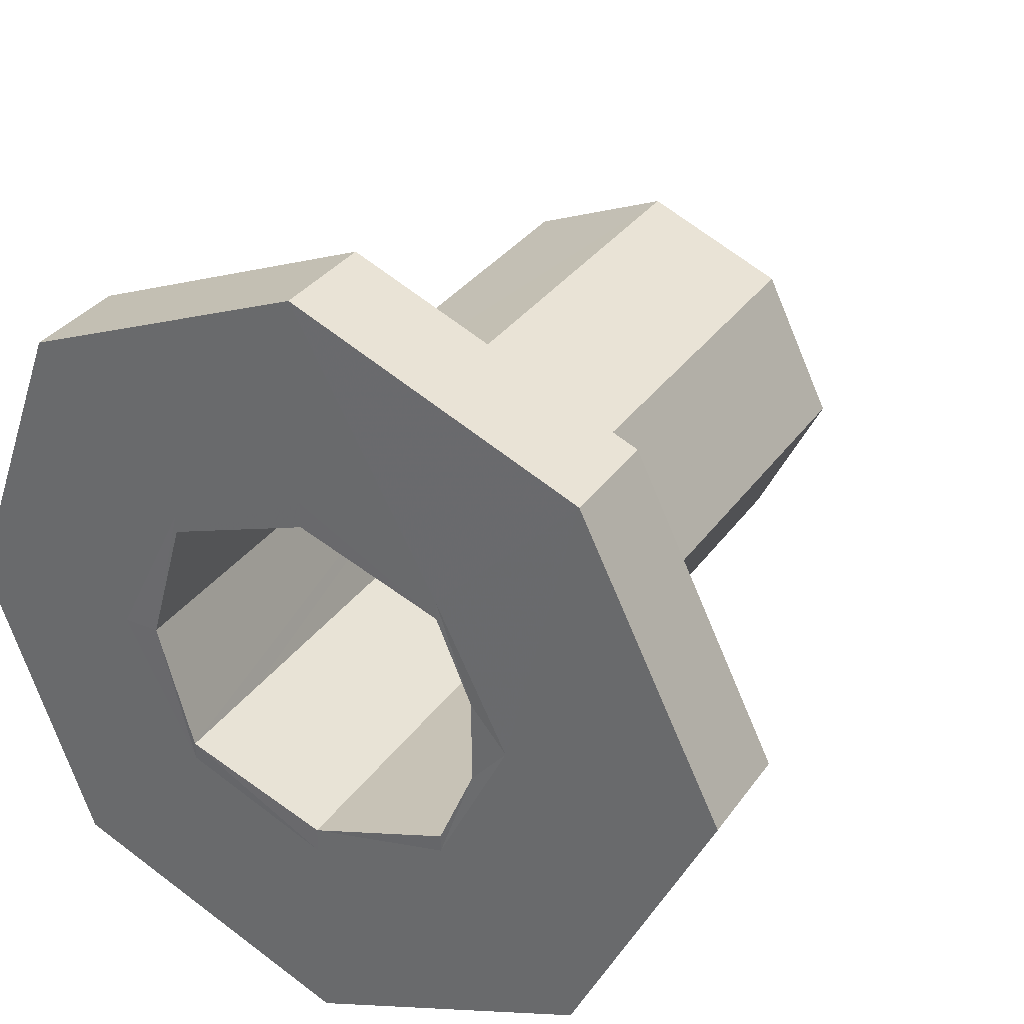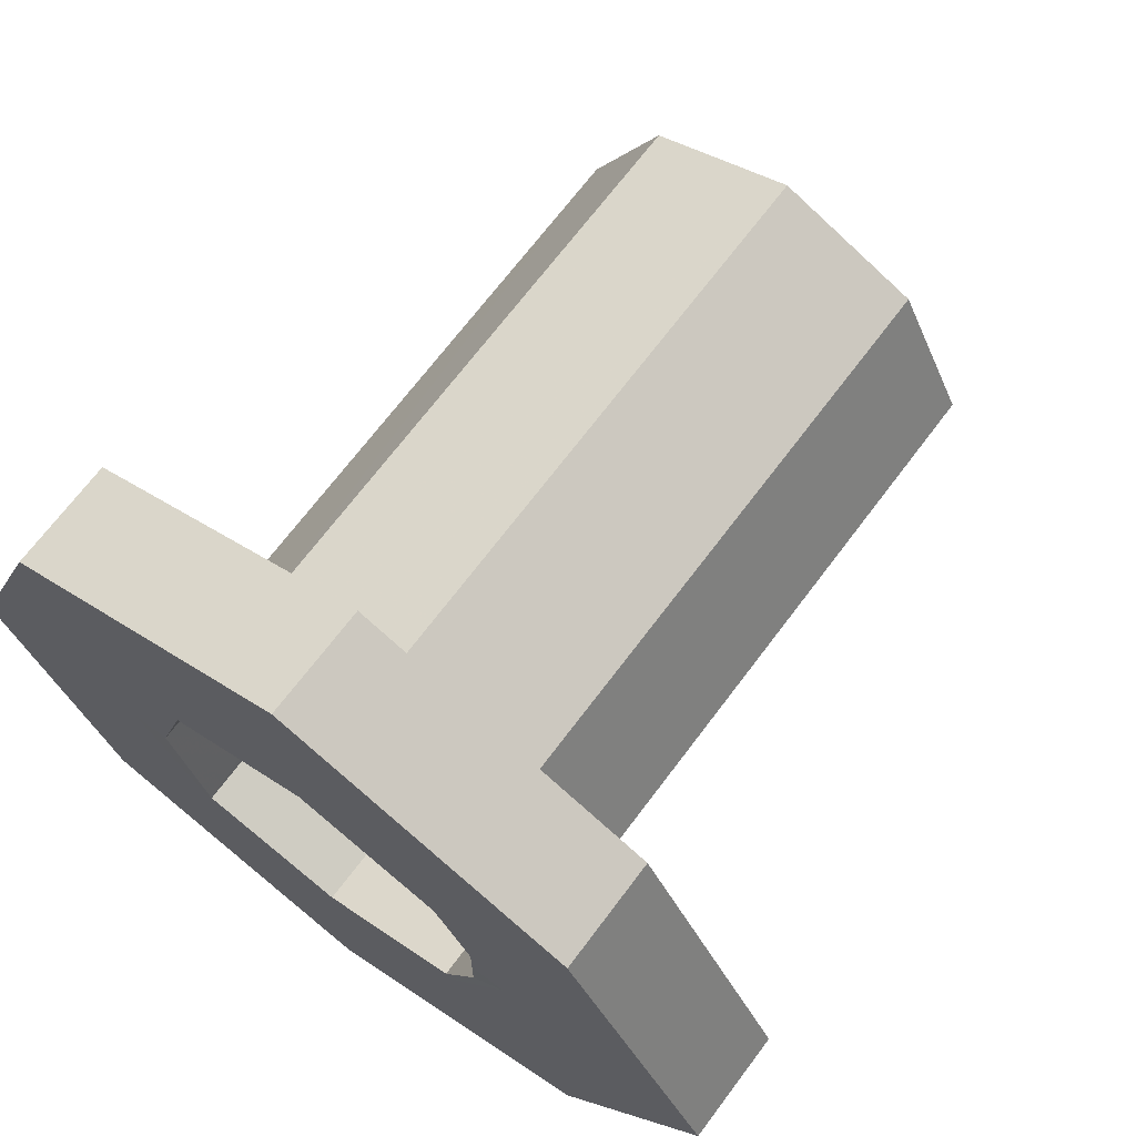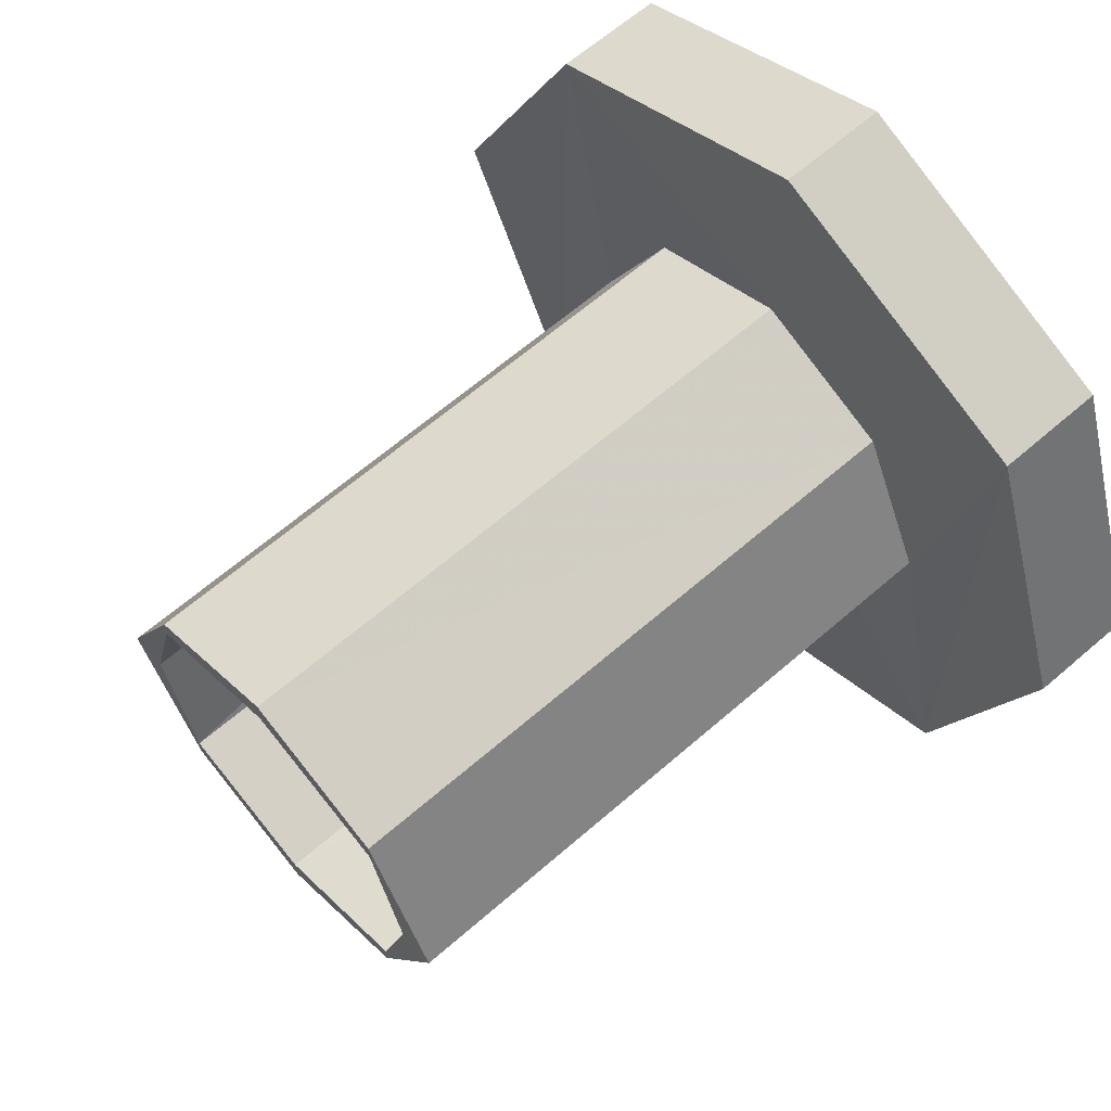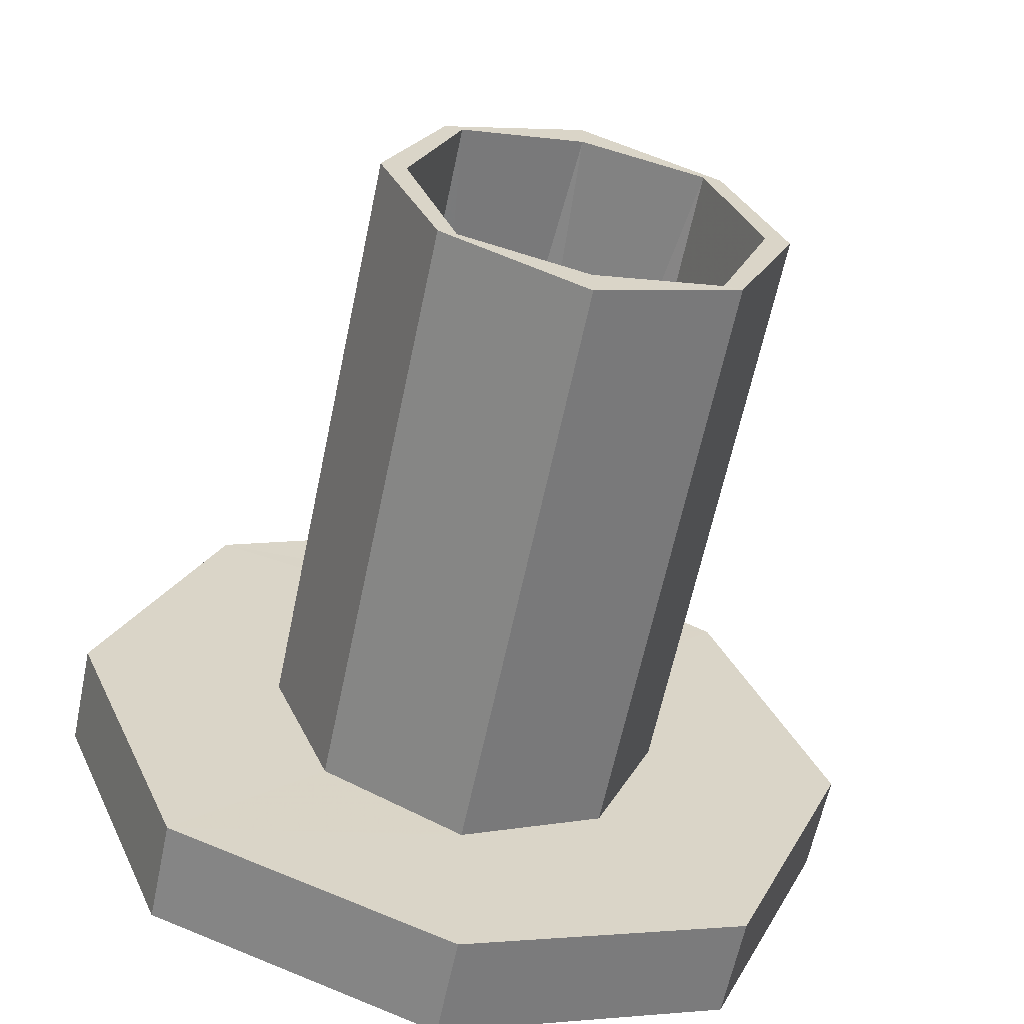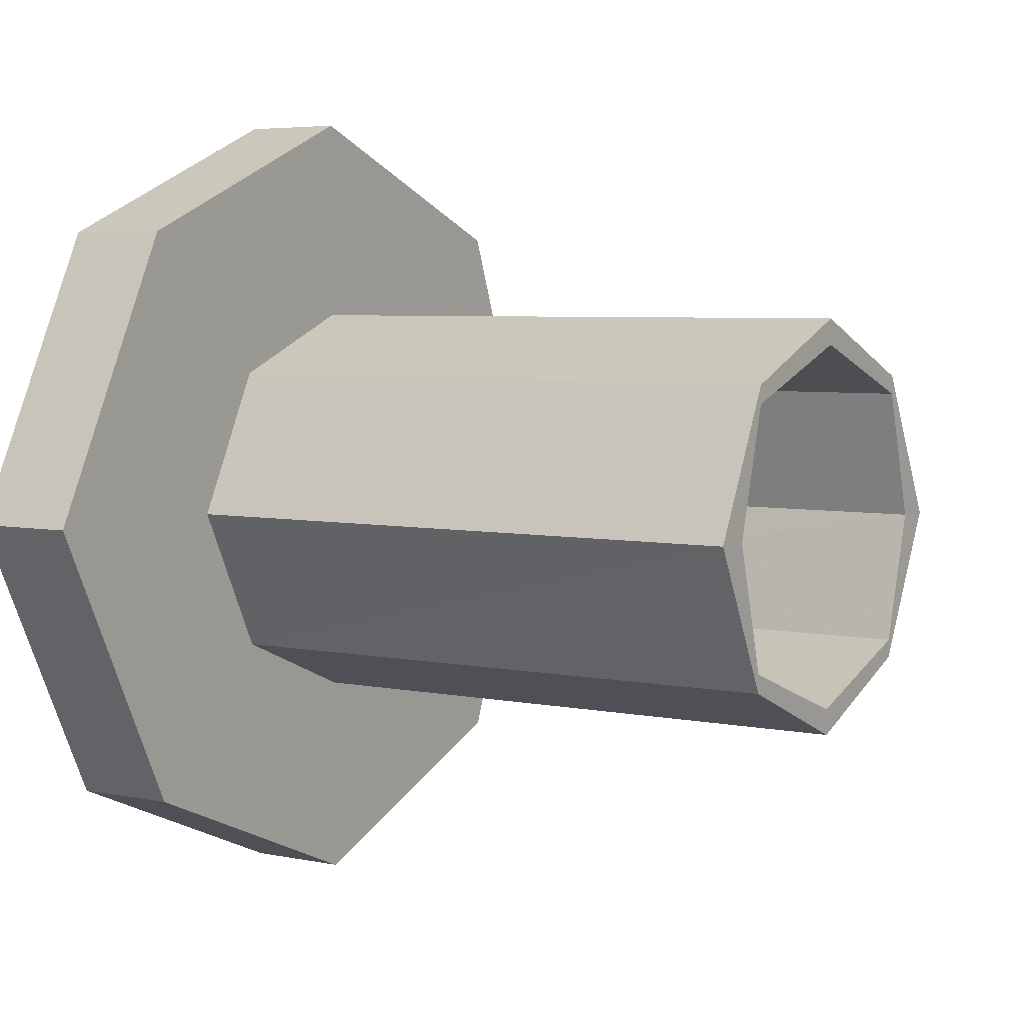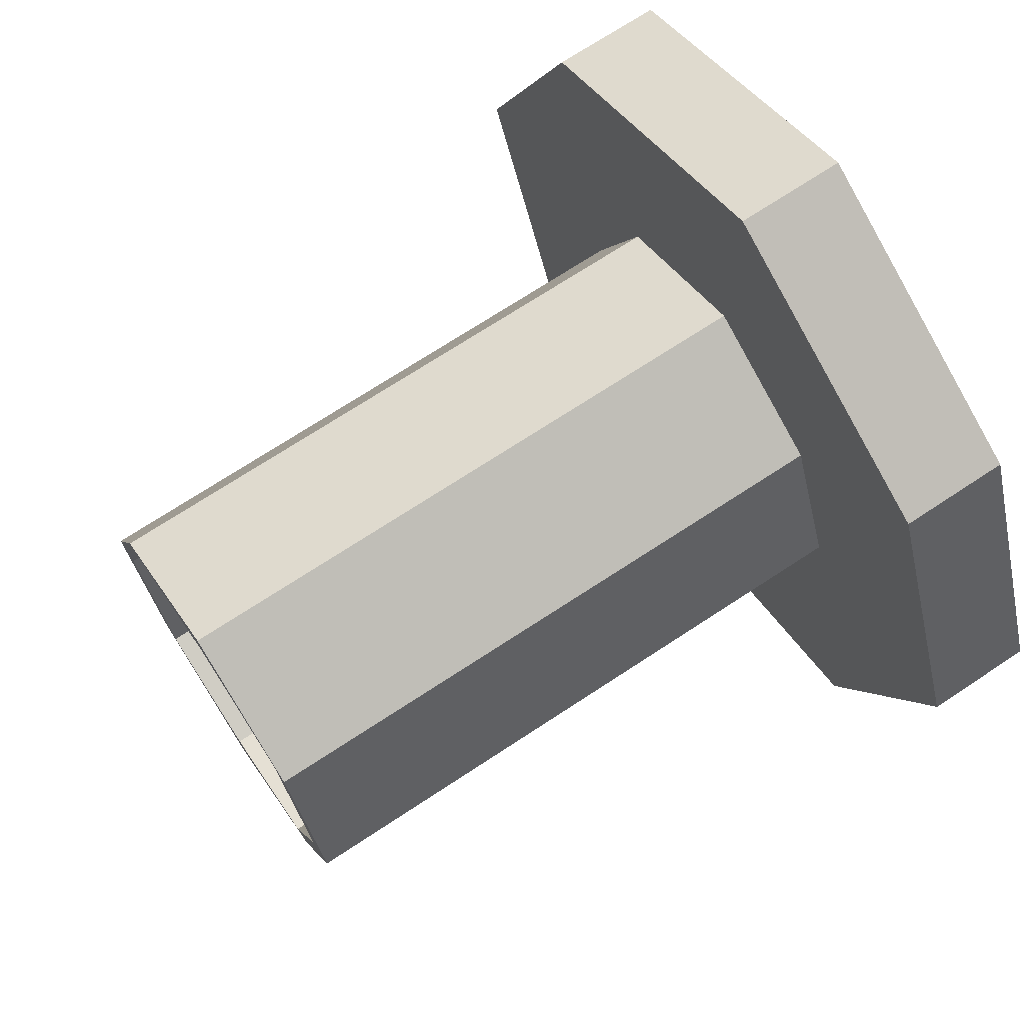
<metadata>
{"format":"obj","ext":"obj","renderer":"f3d","projection":"perspective","resolution":1024,"background":"white","views":[{"elev":32.9,"azim":119.7,"up":"+Z"},{"elev":69.5,"azim":126.9,"up":"+Z"},{"elev":63.0,"azim":-41.5,"up":"+Z"},{"elev":-62.0,"azim":-101.8,"up":"+Y"},{"elev":5.0,"azim":-146.6,"up":"+Z"},{"elev":70.9,"azim":-33.4,"up":"+Y"}]}
</metadata>
<code>
o 13078
v 2180 1878 7.73
v 2180 1878 7.892
v 2180 1878 7.811
v 2180 1878 7.926
v 2180 1878 7.926
v 2180 1878 7.811
v 2180 1878 7.73
v 2180 1878 7.892
v 2180 1878 7.811
v 2180 1878 7.892
v 2180 1878 7.892
v 2180 1878 7.851
v 2180 1878 7.868
v 2180 1878 7.851
v 2180 1878 7.811
v 2180 1878 7.851
v 2180 1878 7.771
v 2180 1878 7.811
v 2180 1878 7.868
v 2180 1878 7.851
v 2180 1878 7.868
v 2180 1878 7.851
v 2180 1878 7.73
v 2180 1878 7.811
v 2180 1878 7.851
v 2180 1878 7.811
v 2180 1878 7.771
v 2180 1878 7.811
v 2180 1878 7.846
v 2180 1878 7.861
v 2180 1878 7.846
v 2180 1878 7.811
v 2180 1878 7.823
v 2180 1878 7.776
v 2180 1878 7.799
v 2180 1878 7.811
v 2180 1878 7.851
v 2180 1878 7.811
v 2180 1878 7.776
v 2180 1878 7.776
v 2180 1878 7.846
v 2180 1878 7.811
v 2180 1878 7.761
v 2180 1878 7.761
v 2180 1878 7.811
v 2180 1878 7.846
v 2180 1878 7.861
v 2180 1878 7.861
v 2180 1878 7.846
v 2180 1878 7.846
v 2180 1878 7.861
v 2180 1878 7.846
v 2180 1878 7.846
v 2180 1878 7.861
v 2180 1878 7.846
v 2180 1878 7.851
v 2180 1878 7.868
v 2180 1878 7.851
v 2180 1878 7.851
v 2180 1878 7.868
v 2180 1878 7.811
v 2180 1878 7.811
v 2180 1878 7.799
v 2180 1878 7.811
v 2180 1878 7.811
v 2180 1878 7.823
v 2180 1878 7.811
v 2180 1878 7.771
v 2180 1878 7.771
v 2180 1878 7.754
v 2180 1878 7.771
v 2180 1878 7.754
v 2180 1878 7.771
v 2180 1878 7.811
v 2180 1878 7.811
v 2180 1878 7.754
v 2180 1878 7.776
v 2180 1878 7.761
v 2180 1878 7.776
v 2180 1878 7.771
v 2180 1878 7.776
v 2180 1878 7.811
v 2180 1878 7.811
v 2180 1878 7.851
v 2180 1878 7.892
v 2180 1878 7.926
v 2180 1878 7.892
v 2180 1878 7.892
v 2180 1878 7.892
v 2180 1878 7.926
v 2180 1878 7.73
v 2180 1878 7.811
v 2180 1878 7.696
v 2180 1878 7.73
v 2180 1878 7.771
v 2180 1878 7.811
v 2180 1878 7.811
v 2180 1878 7.892
v 2180 1878 7.73
v 2180 1878 7.811
v 2180 1878 7.696
v 2180 1878 7.696
v 2180 1878 7.73
v 2180 1878 7.73
v 2180 1878 7.811
v 2180 1878 7.892
v 2180 1878 7.811
v 2180 1878 7.892
v 2180 1878 7.811
v 2180 1878 7.851
v 2180 1878 7.771
v 2180 1878 7.754
v 2180 1878 7.823
v 2180 1878 7.799
v 2180 1878 7.846
v 2180 1878 7.846
v 2180 1878 7.776
v 2180 1878 7.761
v 2180 1878 7.776
v 2180 1878 7.776
v 2180 1878 7.771
v 2180 1878 7.761
v 2180 1878 7.776
v 2180 1878 7.776
v 2180 1878 7.754
v 2180 1878 7.771
v 2180 1878 7.811
v 2180 1878 7.771
v 2180 1878 7.811
v 2180 1878 7.754
v 2180 1878 7.771
v 2180 1878 7.696
v 2180 1878 7.811
v 2180 1878 7.771
v 2180 1878 7.811
v 2180 1878 7.696
v 2180 1878 7.73
v 2180 1878 7.73
v 2180 1878 7.892
v 2180 1878 7.811
v 2180 1878 7.811
v 2180 1878 7.73
v 2180 1878 7.811
v 2180 1878 7.926
v 2180 1878 7.851
v 2180 1878 7.868
v 2180 1878 7.811
v 2180 1878 7.846
v 2180 1878 7.861
v 2180 1878 7.811
v 2180 1878 7.73
f 1 2 3
f 4 2 5
f 6 7 1
f 8 9 6
f 10 5 11
f 12 4 13
f 13 10 14
f 14 10 15
f 15 16 14
f 17 18 15
f 16 19 20
f 21 22 19
f 23 24 10
f 25 24 26
f 23 27 28
f 29 21 30
f 30 16 31
f 31 16 32
f 32 33 31
f 34 35 32
f 36 37 29
f 29 38 36
f 36 39 40
f 38 41 42
f 43 39 44
f 45 41 46
f 46 47 48
f 41 47 49
f 47 50 51
f 52 51 53
f 54 52 47
f 47 52 55
f 41 56 57
f 54 57 58
f 59 57 56
f 60 58 57
f 61 58 62
f 61 63 64
f 65 33 61
f 66 65 67
f 68 61 26
f 26 69 68
f 69 70 71
f 72 73 70
f 74 73 75
f 76 77 68
f 77 78 79
f 80 81 76
f 80 82 83
f 84 74 83
f 83 59 84
f 59 85 86
f 87 86 85
f 7 88 82
f 60 86 89
f 90 89 86
f 91 89 92
f 93 69 91
f 94 95 93
f 94 96 97
f 97 87 98
f 98 99 100
f 101 99 102
f 103 102 104
f 105 103 91
f 106 107 105
f 108 109 103
f 108 110 109
f 110 33 109
f 111 103 109
f 35 111 109
f 112 103 111
f 109 113 64
f 114 109 67
f 110 115 113
f 116 113 115
f 117 111 114
f 114 77 117
f 118 111 117
f 44 112 111
f 119 112 118
f 118 39 119
f 39 74 120
f 119 74 45
f 45 121 119
f 120 121 112
f 121 101 112
f 39 122 123
f 44 124 122
f 125 123 122
f 125 122 124
f 126 124 127
f 128 129 123
f 125 27 130
f 128 130 131
f 132 130 27
f 132 131 130
f 133 128 134
f 134 7 133
f 133 88 12
f 12 135 133
f 7 136 137
f 132 138 136
f 112 136 138
f 121 137 136
f 139 138 140
f 141 10 139
f 142 143 141
f 144 110 139
f 8 145 144
f 146 55 110
f 90 146 110
f 90 145 146
f 145 49 146
f 145 147 148
f 146 148 149
f 146 149 115
f 47 115 149
f 42 145 150
f 145 87 150
f 121 42 150
f 87 151 150
f 150 151 121

</code>
